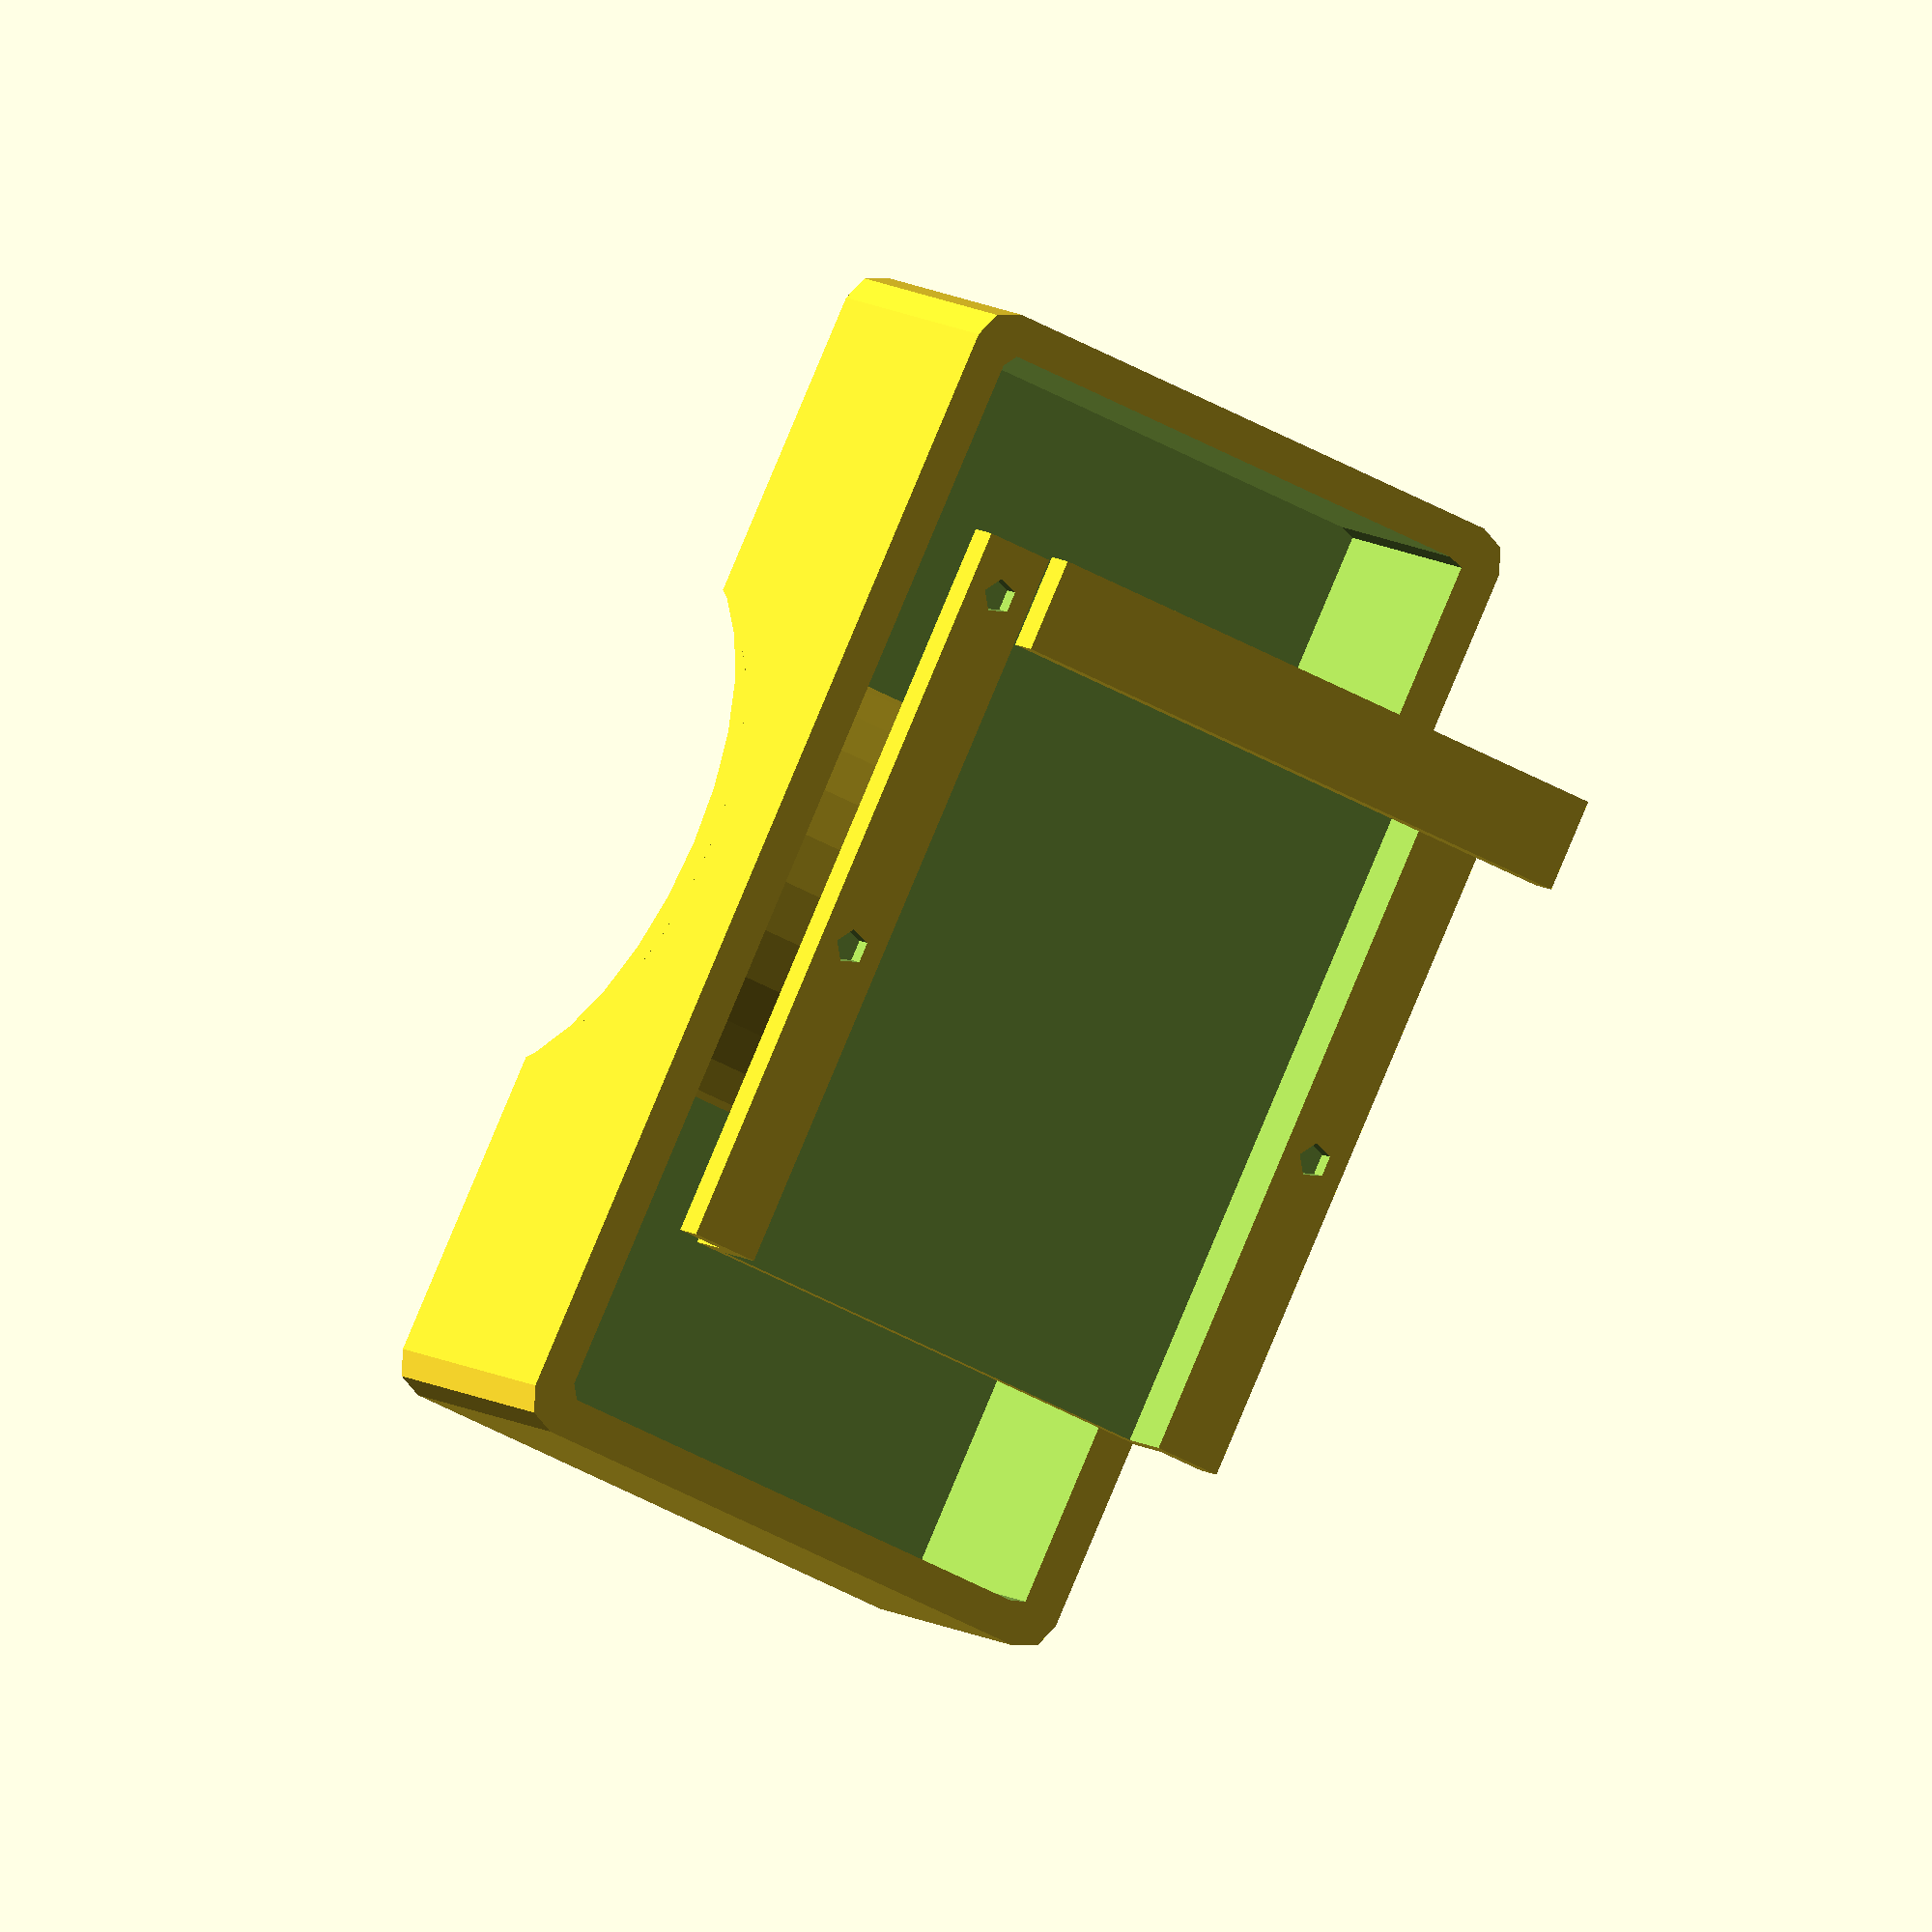
<openscad>
// DIYbio EasyPhoresis
// by alec_djinn 2014
// www.diybiogroningen.org
// Version: beta 2

// dimensions
width = 40;
height = 20;
depth = 80;
thickness = 2.5;


// body shape
module body(width,height,depth,thickness){
	difference() {
		minkowski(){
			cube([width,depth,height], center=true);
			cylinder(r=thickness, h=1);
		}
		translate([0,0,height]){
			rotate([0,90,0]){
				cylinder (h=2*width, r=height, center=true);
			}
		}
	}
}


module gel(width,height,depth,thickness){
	translate([0,0,-height]){
	difference(){
		difference(){
			union(){
				translate([0,0,-height/8]){
					cube([width+2*thickness,depth/1.5,height/8], center=true);
				}
				cube([width-2,depth/1.5,height/4], center=true);
			}
			translate([0,0,-height/12]){
				cube([width-(2*thickness),depth/1.2,height/4], center=true);
			}
		}
		// comb holder
		translate([-width/2,depth/3.5,-2*thickness]){
			cylinder(h=thickness, r=thickness/2);
		}
		translate([width/2,depth/3.5,-2*thickness]){
			cylinder(h=thickness, r=thickness/2);
		}
		translate([-width/2,-depth/(6*3.5),-2*thickness]){
			cylinder(h=thickness, r=thickness/2);
		}
		translate([width/2,-depth/(6*3.5),-2*thickness]){
			cylinder(h=thickness, r=thickness/2);
		}
	}
	}
}

// 9 wells comb
module comb(width,height,depth,thickness){
	translate([0,0,-1.5*height]){
		union(){
			translate([-width/2,depth/3.5,-2*thickness]){
				cylinder(h=thickness, r=thickness/2);
			}
			translate([width/2,depth/3.5,-2*thickness]){
				cylinder(h=thickness, r=thickness/2);
			}
			translate([0,depth/3.5,(-height/8)-thickness]){
				cube([width+2*thickness,depth/12,height/8],center=true);	
			}
			translate([thickness/2,0,0]){
				// numbers of wells
				for(n=[1:2.4*width/10]){
					translate([(-width/2)+thickness*n*1.5,depth/3.5,-height/10]){
						cube([thickness,depth/64,height/5],center=true);	
					}
				}
			}
		}
	}
}

// body: shape - void
difference(){
	body(width,height,depth,thickness);
	translate([0,0,-thickness]){
		body(width-thickness,height-thickness,depth-thickness);
	}
}

// gel
gel(width,height,depth,thickness);

// comb
comb(width,height,depth,thickness);
</openscad>
<views>
elev=352.2 azim=334.4 roll=153.8 proj=o view=solid
</views>
